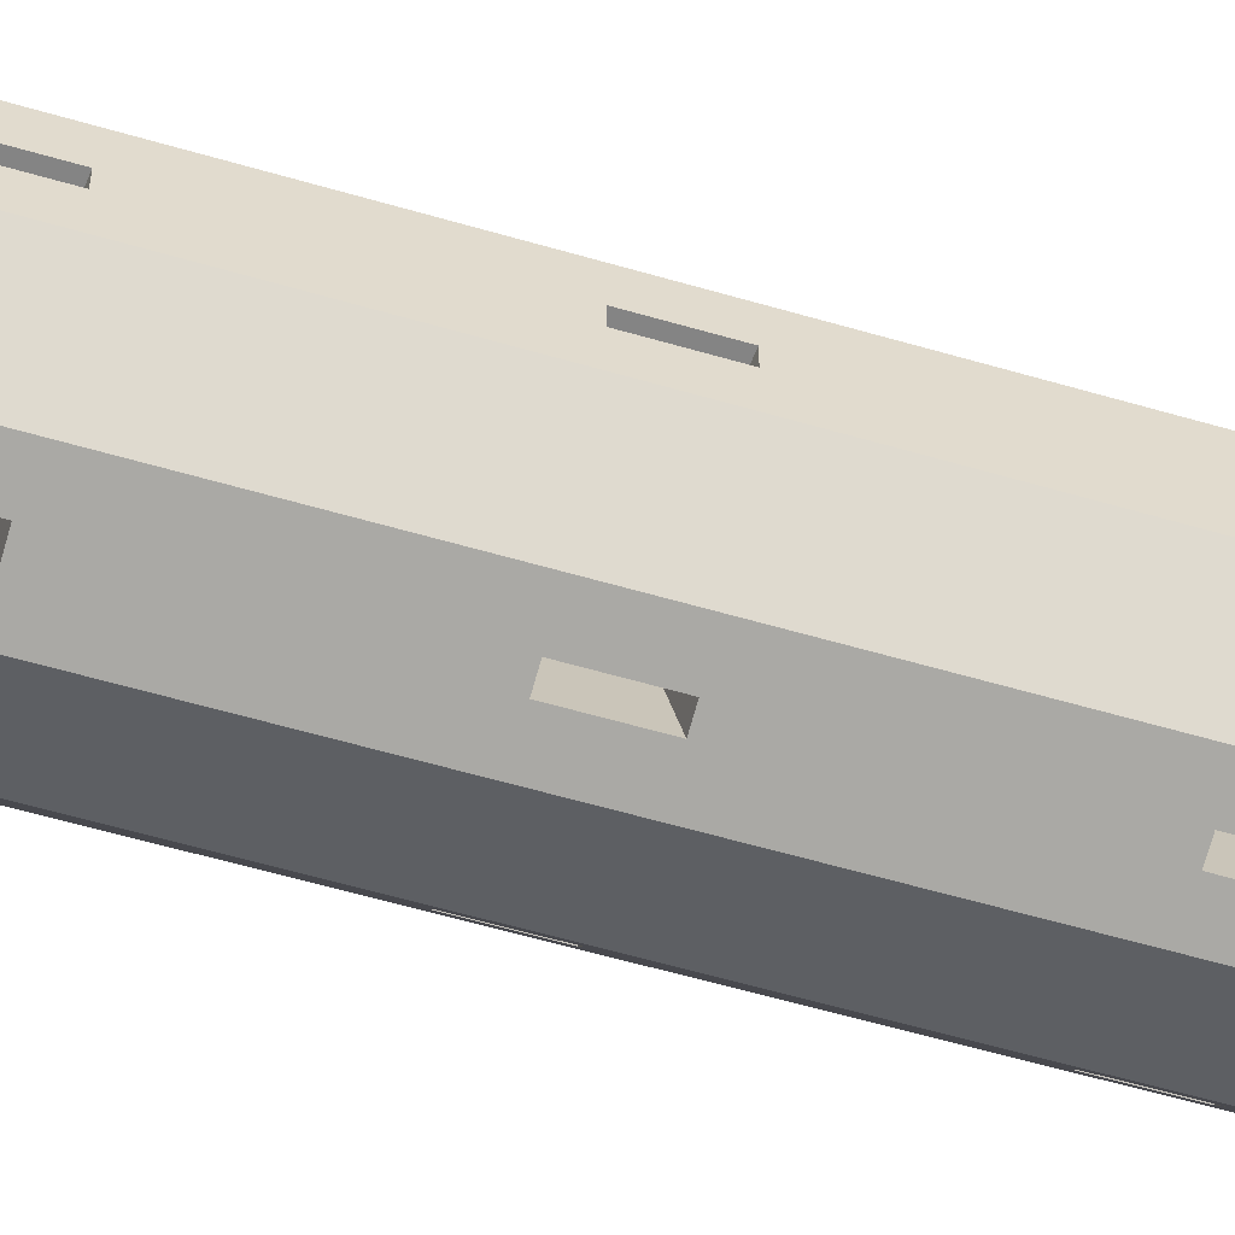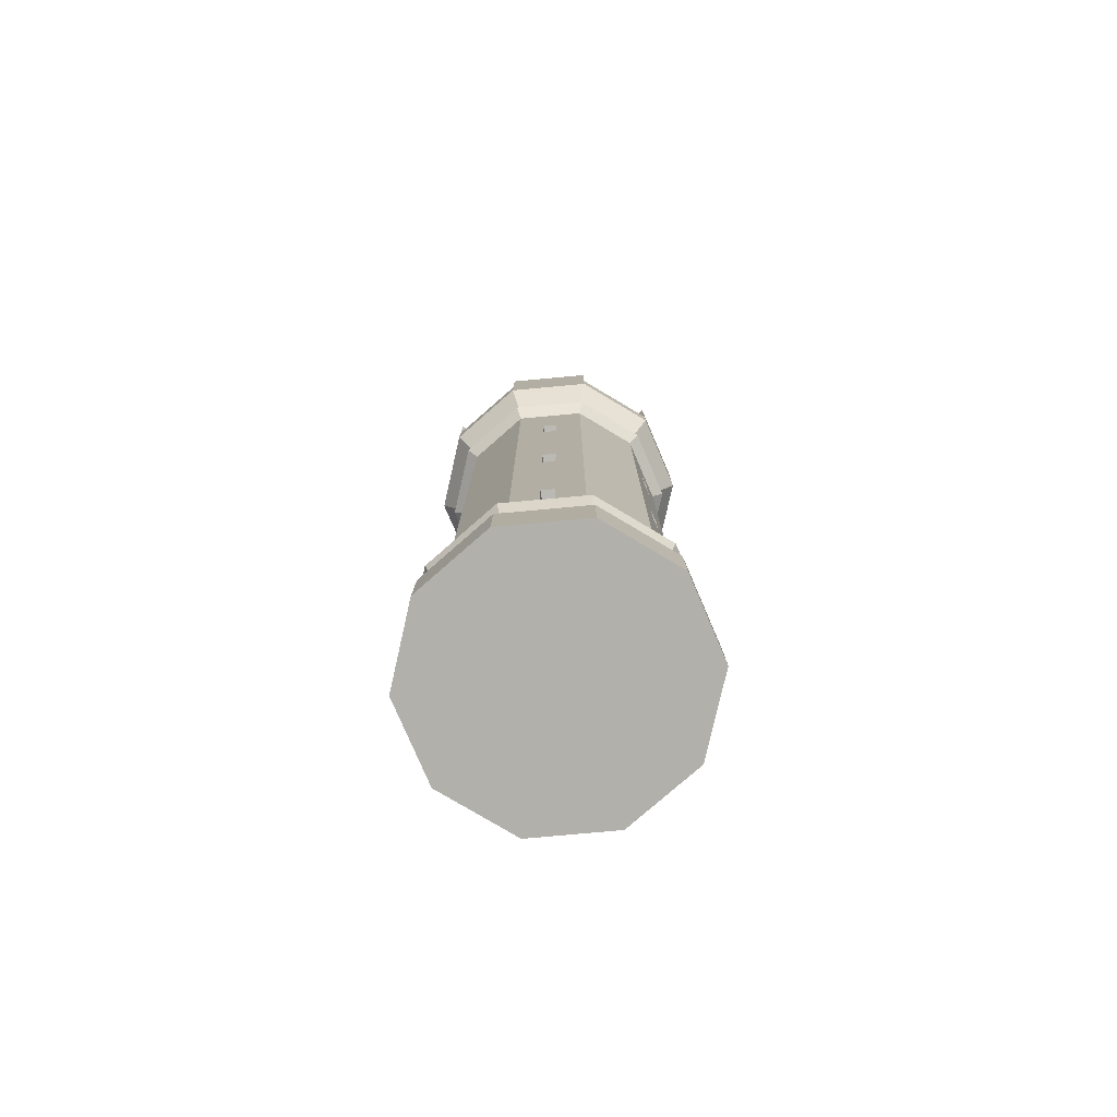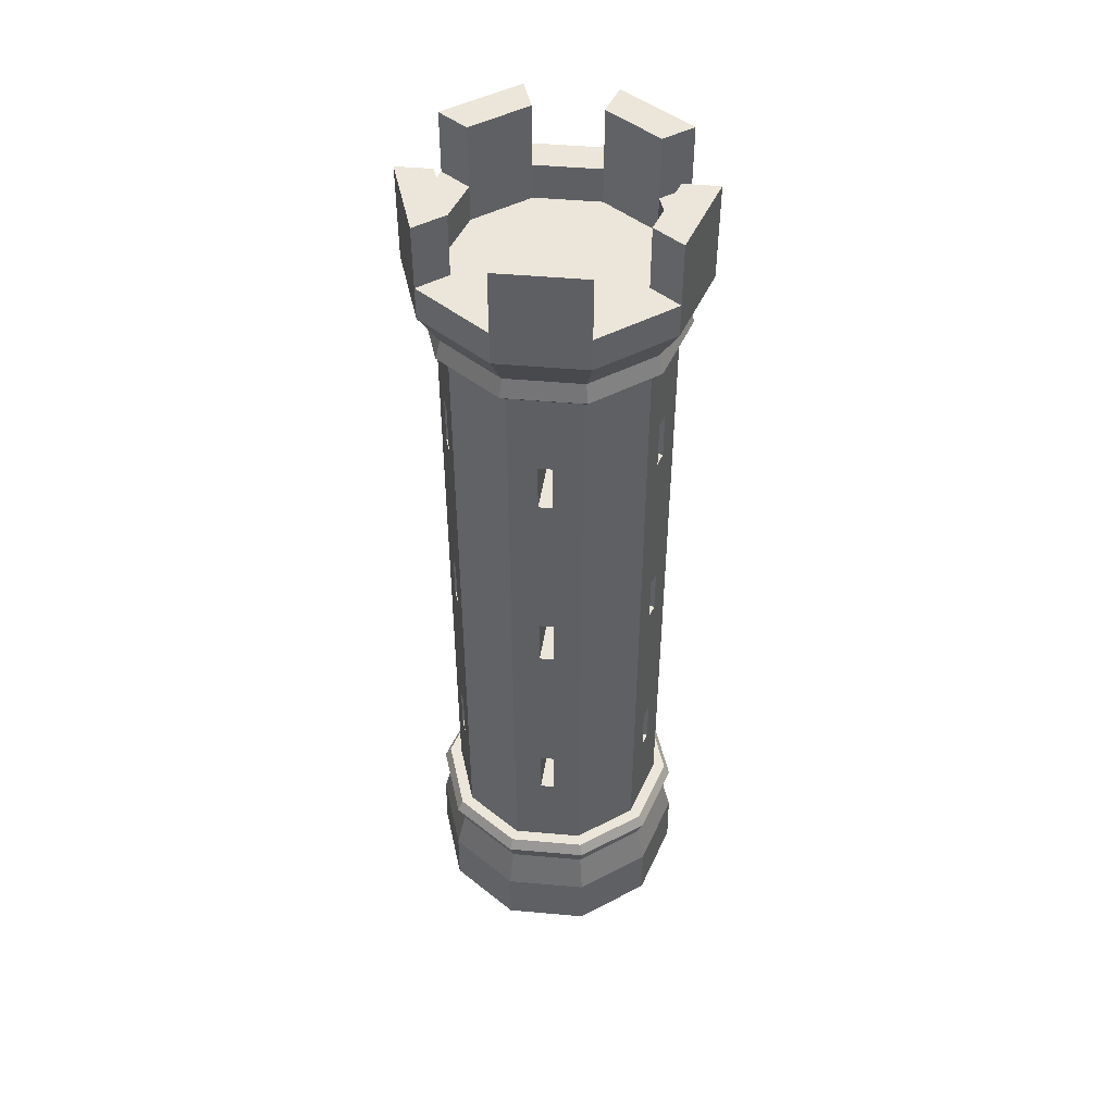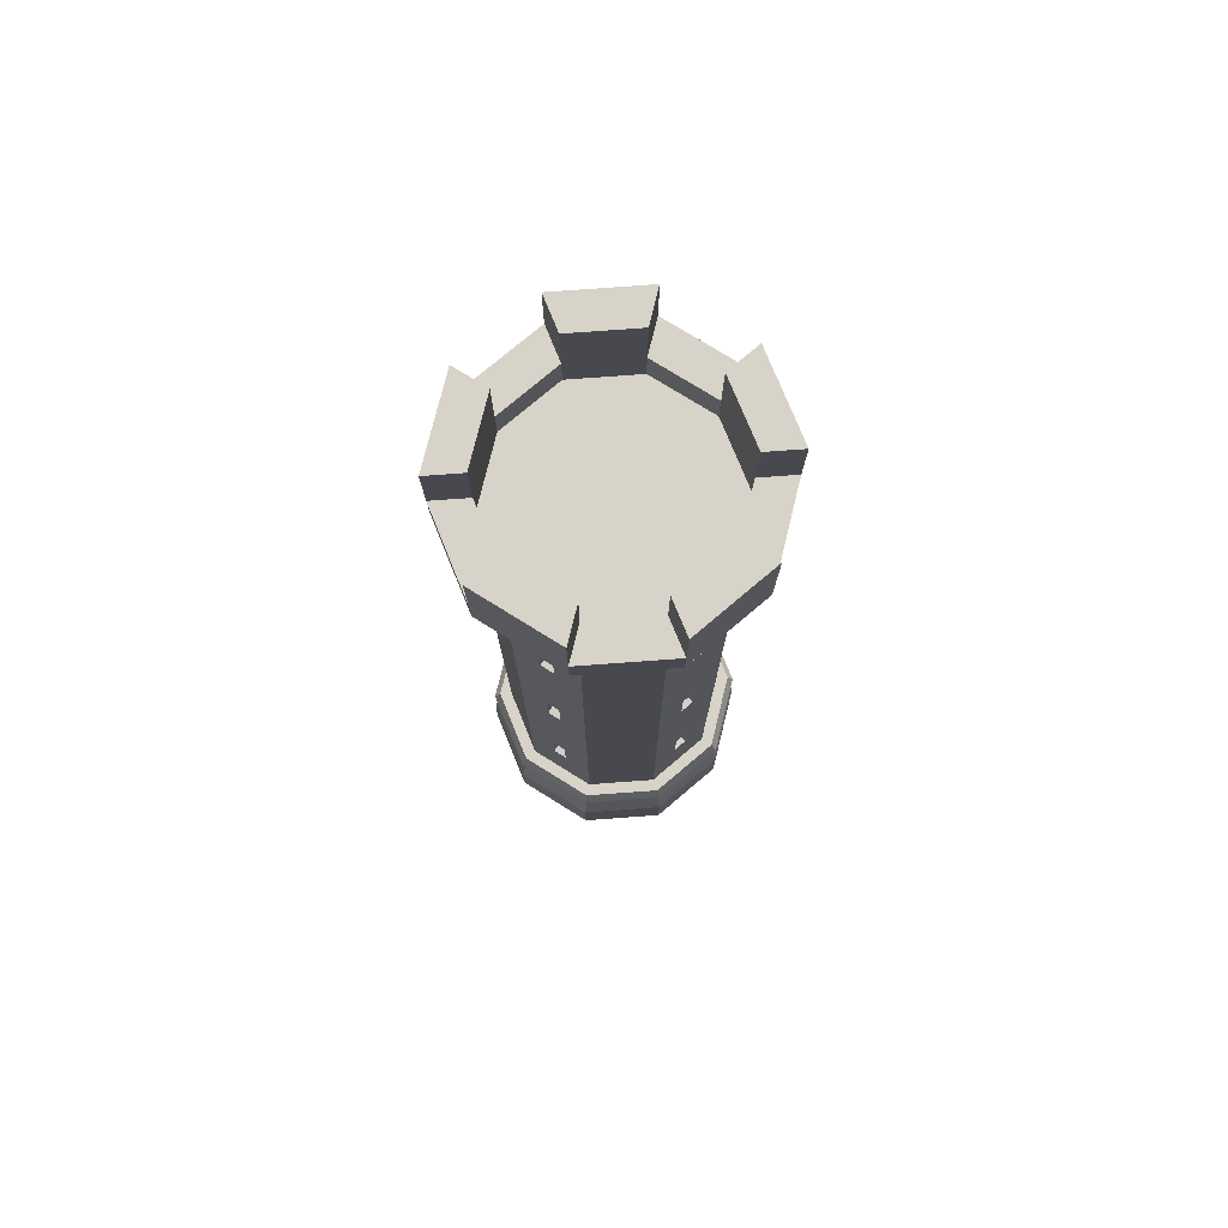
<metadata>
{"format":"obj","ext":"obj","renderer":"f3d","projection":"perspective","resolution":1024,"background":"white","views":[{"elev":-57.7,"azim":73.0,"up":"+Z"},{"elev":-78.4,"azim":-120.8,"up":"+Y"},{"elev":47.6,"azim":-120.3,"up":"+Y"},{"elev":76.9,"azim":-166.2,"up":"+Y"}]}
</metadata>
<code>
o LargeTower_Cylinder.002
v 0.3094 0.6404 -0.4259
v -0 0.6404 -0.5264
v 0.5007 0.6404 -0.1627
v 0.5007 0.6404 0.1627
v 0.3094 0.6404 0.4259
v 0 0.6404 0.5264
v -0.3094 0.6404 0.4259
v -0.5007 0.6404 0.1627
v -0.5007 0.6404 -0.1627
v -0.3094 0.6404 -0.4259
v 0.3094 1.69 -0.4259
v -0 1.69 -0.5264
v 0.5007 1.69 -0.1627
v 0.5007 1.69 0.1627
v 0.3094 1.69 0.4259
v 0 1.69 0.5264
v -0.3094 1.69 0.4259
v -0.5007 1.69 0.1627
v -0.5007 1.69 -0.1627
v -0.3094 1.69 -0.4259
v 0.5007 1.065 0.03253
v 0.5007 1.065 -0.03254
v 0.5007 1.302 0.03253
v 0.5007 1.302 -0.03254
v 0.1857 1.065 -0.4661
v 0.1238 1.065 -0.4862
v 0.1857 1.302 -0.4661
v 0.1238 1.302 -0.4862
v -0.3859 1.065 -0.3206
v -0.4242 1.065 -0.268
v -0.3859 1.302 -0.3206
v -0.4242 1.302 -0.268
v -0.4242 1.065 0.268
v -0.3859 1.065 0.3206
v -0.4242 1.302 0.268
v -0.3859 1.302 0.3206
v 0.1238 1.065 0.4862
v 0.1857 1.065 0.4661
v 0.1238 1.302 0.4862
v 0.1857 1.302 0.4661
v 0.2602 1.085 0.01691
v 0.2602 1.085 -0.01691
v 0.2602 1.282 0.01691
v 0.2602 1.282 -0.01691
v 0.0965 1.085 -0.2423
v 0.06433 1.085 -0.2527
v 0.0965 1.282 -0.2423
v 0.06433 1.282 -0.2527
v -0.2006 1.085 -0.1666
v -0.2205 1.085 -0.1393
v -0.2006 1.282 -0.1666
v -0.2205 1.282 -0.1393
v -0.2205 1.085 0.1393
v -0.2006 1.085 0.1666
v -0.2205 1.282 0.1393
v -0.2006 1.282 0.1666
v 0.06433 1.085 0.2527
v 0.0965 1.085 0.2423
v 0.06433 1.282 0.2527
v 0.0965 1.282 0.2423
v 0.0965 2.307 0.2423
v 0.06433 2.307 0.2527
v 0.0965 2.11 0.2423
v 0.06433 2.11 0.2527
v -0.2006 2.307 0.1666
v -0.2205 2.307 0.1393
v -0.2006 2.11 0.1666
v -0.2205 2.11 0.1393
v -0.2205 2.307 -0.1393
v -0.2006 2.307 -0.1666
v -0.2205 2.11 -0.1393
v -0.2006 2.11 -0.1666
v 0.06433 2.307 -0.2527
v 0.0965 2.307 -0.2423
v 0.06433 2.11 -0.2527
v 0.0965 2.11 -0.2423
v 0.2602 2.307 -0.01691
v 0.2602 2.307 0.01691
v 0.2602 2.11 -0.01691
v 0.2602 2.11 0.01691
v 0.1857 2.327 0.4661
v 0.1238 2.327 0.4862
v 0.1857 2.09 0.4661
v 0.1238 2.09 0.4862
v -0.3859 2.327 0.3206
v -0.4242 2.327 0.268
v -0.3859 2.09 0.3206
v -0.4242 2.09 0.268
v -0.4242 2.327 -0.268
v -0.3859 2.327 -0.3206
v -0.4242 2.09 -0.268
v -0.3859 2.09 -0.3206
v 0.1238 2.327 -0.4862
v 0.1857 2.327 -0.4661
v 0.1238 2.09 -0.4862
v 0.1857 2.09 -0.4661
v 0.5007 2.327 -0.03254
v 0.5007 2.327 0.03253
v 0.5007 2.09 -0.03254
v 0.5007 2.09 0.03253
v -0.3094 2.722 -0.4259
v -0.5007 2.722 -0.1627
v -0.5007 2.722 0.1627
v -0.3094 2.722 0.4259
v 0 2.722 0.5264
v 0.3094 2.722 0.4259
v 0.5007 2.722 0.1627
v 0.5007 2.722 -0.1627
v -0 2.722 -0.5264
v 0.3094 2.722 -0.4259
v 0.3094 3.751 -0.4259
v -0 3.751 -0.5264
v 0.5007 3.751 -0.1627
v 0.5007 3.751 0.1627
v 0.3094 3.751 0.4259
v 0 3.751 0.5264
v -0.3094 3.751 0.4259
v -0.5007 3.751 0.1627
v -0.5007 3.751 -0.1627
v -0.3094 3.751 -0.4259
v 0.5007 3.122 0.03253
v 0.5007 3.122 -0.03254
v 0.5007 3.36 0.03253
v 0.5007 3.36 -0.03254
v 0.1857 3.122 -0.4661
v 0.1238 3.122 -0.4862
v 0.1857 3.36 -0.4661
v 0.1238 3.36 -0.4862
v -0.3859 3.122 -0.3206
v -0.4242 3.122 -0.268
v -0.3859 3.36 -0.3206
v -0.4242 3.36 -0.268
v -0.4242 3.122 0.268
v -0.3859 3.122 0.3206
v -0.4242 3.36 0.268
v -0.3859 3.36 0.3206
v 0.1238 3.122 0.4862
v 0.1857 3.122 0.4661
v 0.1238 3.36 0.4862
v 0.1857 3.36 0.4661
v 0.2602 3.142 0.01691
v 0.2602 3.142 -0.01691
v 0.2602 3.339 0.01691
v 0.2602 3.339 -0.01691
v 0.0965 3.142 -0.2423
v 0.06433 3.142 -0.2527
v 0.0965 3.339 -0.2423
v 0.06433 3.339 -0.2527
v -0.2006 3.142 -0.1666
v -0.2205 3.142 -0.1393
v -0.2006 3.339 -0.1666
v -0.2205 3.339 -0.1393
v -0.2205 3.142 0.1393
v -0.2006 3.142 0.1666
v -0.2205 3.339 0.1393
v -0.2006 3.339 0.1666
v 0.06433 3.142 0.2527
v 0.0965 3.142 0.2423
v 0.06433 3.339 0.2527
v 0.0965 3.339 0.2423
v 0.3433 3.804 -0.4725
v -0 3.804 -0.584
v 0.5554 3.804 -0.1805
v 0.5554 3.804 0.1805
v 0.3433 3.804 0.4725
v 0 3.804 0.584
v -0.3433 3.804 0.4725
v -0.5554 3.804 0.1805
v -0.5554 3.804 -0.1805
v -0.3433 3.804 -0.4725
v 0.329 3.891 -0.4528
v -0 3.891 -0.5597
v 0.5323 3.891 -0.1729
v 0.5323 3.891 0.1729
v 0.329 3.891 0.4528
v 0 3.891 0.5597
v -0.329 3.891 0.4528
v -0.5323 3.891 0.1729
v -0.5323 3.891 -0.1729
v -0.329 3.891 -0.4528
v 0.387 4.053 -0.5327
v -0 4.053 -0.6584
v 0.6262 4.053 -0.2035
v 0.6262 4.053 0.2035
v 0.387 4.053 0.5327
v 0 4.053 0.6584
v -0.387 4.053 0.5327
v -0.6262 4.053 0.2035
v -0.6262 4.053 -0.2035
v -0.387 4.053 -0.5327
v 0.387 4.211 -0.5327
v -0 4.211 -0.6584
v 0.6262 4.211 -0.2035
v 0.6262 4.211 0.2035
v 0.387 4.211 0.5327
v 0 4.211 0.6584
v -0.387 4.211 0.5327
v -0.6262 4.211 0.2035
v -0.6262 4.211 -0.2035
v -0.387 4.211 -0.5327
v 0.2912 4.211 -0.4008
v -0 4.211 -0.4954
v 0.4711 4.211 -0.1531
v 0.4711 4.211 0.1531
v 0.2912 4.211 0.4008
v 0 4.211 0.4954
v -0.2912 4.211 0.4008
v -0.4711 4.211 0.1531
v -0.4711 4.211 -0.1531
v -0.2912 4.211 -0.4008
v 0.387 4.51 -0.5327
v -0 4.51 -0.6584
v 0.6262 4.51 0.2035
v 0.6262 4.51 -0.2035
v 0 4.51 0.6584
v 0.387 4.51 0.5327
v -0.6262 4.51 0.2035
v -0.387 4.51 0.5327
v -0.387 4.51 -0.5327
v -0.6262 4.51 -0.2035
v 0.2912 4.51 -0.4008
v -0 4.51 -0.4954
v 0.4711 4.51 0.1531
v 0.4711 4.51 -0.1531
v 0 4.51 0.4954
v 0.2912 4.51 0.4008
v -0.4711 4.51 0.1531
v -0.2912 4.51 0.4008
v -0.2912 4.51 -0.4008
v -0.4711 4.51 -0.1531
v 0.2912 4.039 -0.4008
v -0 4.039 -0.4954
v 0.4711 4.039 -0.1531
v 0.4711 4.039 0.1531
v 0.2912 4.039 0.4008
v 0 4.039 0.4954
v -0.2912 4.039 0.4008
v -0.4711 4.039 0.1531
v -0.4711 4.039 -0.1531
v -0.2912 4.039 -0.4008
v -0 0.01097 -0.6291
v -0 0.2953 -0.6258
v 0.3698 0.01097 -0.5089
v 0.3678 0.2953 -0.5062
v 0.5983 0.01097 -0.1944
v 0.5951 0.2953 -0.1934
v 0.5983 0.01097 0.1944
v 0.5951 0.2953 0.1934
v 0.3698 0.01097 0.5089
v 0.3678 0.2953 0.5062
v 0 0.01097 0.6291
v 0 0.2953 0.6258
v -0.3698 0.01097 0.5089
v -0.3678 0.2953 0.5062
v -0.5983 0.01097 0.1944
v -0.5951 0.2953 0.1934
v -0.5983 0.01097 -0.1944
v -0.5951 0.2953 -0.1934
v -0.3698 0.01097 -0.5089
v -0.3678 0.2953 -0.5062
v 0.34 0.4922 -0.4679
v -0 0.4922 -0.5784
v 0.5501 0.4922 -0.1787
v 0.5501 0.4922 0.1787
v 0.34 0.4922 0.4679
v 0 0.4922 0.5784
v -0.34 0.4922 0.4679
v -0.5501 0.4922 0.1787
v -0.5501 0.4922 -0.1787
v -0.34 0.4922 -0.4679
v 0.3608 0.5856 -0.4967
v -0 0.5856 -0.6139
v 0.5839 0.5856 -0.1897
v 0.5839 0.5856 0.1897
v 0.3608 0.5856 0.4967
v 0 0.5856 0.6139
v -0.3608 0.5856 0.4967
v -0.5839 0.5856 0.1897
v -0.5839 0.5856 -0.1897
v -0.3608 0.5856 -0.4967
v 0.3436 0.6404 -0.4729
v -0 0.6404 -0.5846
v 0.556 0.6404 -0.1807
v 0.556 0.6404 0.1807
v 0.3436 0.6404 0.4729
v 0 0.6404 0.5846
v -0.3436 0.6404 0.4729
v -0.556 0.6404 0.1807
v -0.556 0.6404 -0.1807
v -0.3436 0.6404 -0.4729
f 15 38 5
f 1 13 3
f 19 30 9
f 6 17 7
f 14 21 23
f 10 12 2
f 17 34 7
f 4 15 5
f 11 25 27
f 8 19 9
f 28 47 48
f 3 21 4
f 14 24 13
f 13 22 3
f 30 49 29
f 1 26 25
f 11 28 12
f 12 26 2
f 23 44 24
f 9 29 10
f 20 32 19
f 20 29 31
f 26 45 25
f 8 34 33
f 18 33 35
f 18 36 17
f 22 41 21
f 5 37 6
f 16 40 15
f 16 37 39
f 42 43 41
f 46 47 45
f 50 51 49
f 54 55 53
f 58 59 57
f 34 53 33
f 24 42 22
f 31 52 32
f 38 57 37
f 27 45 47
f 36 55 56
f 23 41 43
f 32 50 30
f 39 60 40
f 28 46 26
f 36 54 34
f 31 49 51
f 40 58 38
f 35 53 55
f 39 57 59
f 82 64 62
f 86 68 66
f 81 63 83
f 90 72 70
f 85 67 87
f 93 75 95
f 82 61 81
f 89 71 91
f 98 80 78
f 86 65 85
f 94 76 74
f 83 64 84
f 90 69 89
f 97 79 99
f 87 68 88
f 63 62 64
f 67 66 68
f 71 70 72
f 75 74 76
f 79 78 80
f 104 87 17
f 105 81 106
f 15 84 16
f 99 80 100
f 103 85 104
f 102 91 19
f 17 88 18
f 95 76 96
f 20 109 12
f 102 90 89
f 98 77 97
f 14 106 15
f 110 93 109
f 12 96 11
f 92 71 72
f 107 100 98
f 107 97 108
f 13 100 14
f 94 73 93
f 18 102 19
f 103 88 86
f 108 99 13
f 16 104 17
f 11 108 13
f 105 84 82
f 107 115 106
f 110 113 108
f 118 133 135
f 105 138 137
f 113 122 108
f 101 112 109
f 116 137 139
f 120 129 131
f 112 126 109
f 105 117 104
f 127 148 128
f 108 121 107
f 114 124 113
f 111 125 127
f 130 149 129
f 109 125 110
f 111 128 112
f 103 119 102
f 123 144 124
f 102 129 101
f 120 132 119
f 103 134 133
f 126 145 125
f 117 134 104
f 118 136 117
f 122 141 121
f 114 121 123
f 116 140 115
f 142 143 141
f 146 147 145
f 150 151 149
f 154 155 153
f 158 159 157
f 134 153 133
f 122 144 142
f 132 151 152
f 138 157 137
f 125 147 127
f 135 156 136
f 121 143 123
f 130 152 150
f 139 160 140
f 126 148 146
f 134 156 154
f 129 151 131
f 138 160 158
f 133 155 135
f 137 159 139
f 115 166 116
f 161 172 171
f 112 161 111
f 118 169 119
f 117 166 167
f 114 165 115
f 113 164 114
f 117 168 118
f 176 185 186
f 168 179 169
f 166 175 176
f 163 171 173
f 169 180 170
f 166 177 167
f 163 174 164
f 162 180 172
f 168 177 178
f 164 175 165
f 184 195 185
f 171 183 173
f 180 189 190
f 176 187 177
f 173 184 174
f 180 182 172
f 178 187 188
f 174 185 175
f 172 181 171
f 178 189 179
f 194 205 195
f 182 191 181
f 188 199 189
f 185 196 186
f 181 193 183
f 189 200 190
f 186 197 187
f 183 194 184
f 190 192 182
f 187 198 188
f 205 236 206
f 204 224 203
f 199 208 209
f 196 225 206
f 193 201 203
f 197 217 198
f 196 207 197
f 210 230 209
f 200 202 192
f 209 220 199
f 212 221 211
f 216 225 215
f 220 229 219
f 214 223 213
f 217 228 227
f 203 214 193
f 192 211 191
f 194 223 204
f 199 219 200
f 200 229 210
f 205 216 195
f 206 226 205
f 207 218 197
f 193 213 194
f 202 212 192
f 191 221 201
f 208 228 207
f 195 215 196
f 198 227 208
f 201 222 202
f 237 235 233
f 201 233 203
f 209 240 210
f 206 237 207
f 203 234 204
f 210 232 202
f 207 238 208
f 204 235 205
f 202 231 201
f 208 239 209
f 242 243 241
f 243 246 245
f 246 247 245
f 248 249 247
f 250 251 249
f 252 253 251
f 254 255 253
f 256 257 255
f 258 270 260
f 260 241 259
f 258 259 257
f 257 259 247
f 264 275 265
f 256 269 258
f 254 268 256
f 252 267 254
f 250 266 252
f 248 265 250
f 244 262 261
f 246 264 248
f 246 261 263
f 260 262 242
f 272 281 271
f 262 271 261
f 268 279 269
f 265 276 266
f 261 273 263
f 269 280 270
f 266 277 267
f 263 274 264
f 270 272 262
f 267 278 268
f 288 9 289
f 278 289 279
f 275 286 276
f 271 283 273
f 280 289 290
f 276 287 277
f 273 284 274
f 272 290 282
f 278 287 288
f 275 284 285
f 285 6 286
f 289 10 290
f 286 7 287
f 283 4 284
f 288 7 8
f 282 1 281
f 284 5 285
f 119 170 120
f 111 163 113
f 120 162 112
f 115 138 106
f 119 130 102
f 109 95 12
f 106 83 15
f 101 92 90
f 110 96 94
f 19 92 20
f 290 2 282
f 281 3 283
f 15 40 38
f 1 11 13
f 19 32 30
f 6 16 17
f 14 4 21
f 10 20 12
f 17 36 34
f 4 14 15
f 11 1 25
f 8 18 19
f 28 27 47
f 3 22 21
f 14 23 24
f 13 24 22
f 30 50 49
f 1 2 26
f 11 27 28
f 12 28 26
f 23 43 44
f 9 30 29
f 20 31 32
f 20 10 29
f 26 46 45
f 8 7 34
f 18 8 33
f 18 35 36
f 22 42 41
f 5 38 37
f 16 39 40
f 16 6 37
f 42 44 43
f 46 48 47
f 50 52 51
f 54 56 55
f 58 60 59
f 34 54 53
f 24 44 42
f 31 51 52
f 38 58 57
f 27 25 45
f 36 35 55
f 23 21 41
f 32 52 50
f 39 59 60
f 28 48 46
f 36 56 54
f 31 29 49
f 40 60 58
f 35 33 53
f 39 37 57
f 82 84 64
f 86 88 68
f 81 61 63
f 90 92 72
f 85 65 67
f 93 73 75
f 82 62 61
f 89 69 71
f 98 100 80
f 86 66 65
f 94 96 76
f 83 63 64
f 90 70 69
f 97 77 79
f 87 67 68
f 63 61 62
f 67 65 66
f 71 69 70
f 75 73 74
f 79 77 78
f 104 85 87
f 105 82 81
f 15 83 84
f 99 79 80
f 103 86 85
f 102 89 91
f 17 87 88
f 95 75 76
f 20 101 109
f 102 101 90
f 98 78 77
f 14 107 106
f 110 94 93
f 12 95 96
f 92 91 71
f 107 14 100
f 107 98 97
f 13 99 100
f 94 74 73
f 18 103 102
f 103 18 88
f 108 97 99
f 16 105 104
f 11 110 108
f 105 16 84
f 107 114 115
f 110 111 113
f 118 103 133
f 105 106 138
f 113 124 122
f 101 120 112
f 116 105 137
f 120 101 129
f 112 128 126
f 105 116 117
f 127 147 148
f 108 122 121
f 114 123 124
f 111 110 125
f 130 150 149
f 109 126 125
f 111 127 128
f 103 118 119
f 123 143 144
f 102 130 129
f 120 131 132
f 103 104 134
f 126 146 145
f 117 136 134
f 118 135 136
f 122 142 141
f 114 107 121
f 116 139 140
f 142 144 143
f 146 148 147
f 150 152 151
f 154 156 155
f 158 160 159
f 134 154 153
f 122 124 144
f 132 131 151
f 138 158 157
f 125 145 147
f 135 155 156
f 121 141 143
f 130 132 152
f 139 159 160
f 126 128 148
f 134 136 156
f 129 149 151
f 138 140 160
f 133 153 155
f 137 157 159
f 115 165 166
f 161 162 172
f 112 162 161
f 118 168 169
f 117 116 166
f 114 164 165
f 113 163 164
f 117 167 168
f 176 175 185
f 168 178 179
f 166 165 175
f 163 161 171
f 169 179 180
f 166 176 177
f 163 173 174
f 162 170 180
f 168 167 177
f 164 174 175
f 184 194 195
f 171 181 183
f 180 179 189
f 176 186 187
f 173 183 184
f 180 190 182
f 178 177 187
f 174 184 185
f 172 182 181
f 178 188 189
f 194 204 205
f 182 192 191
f 188 198 199
f 185 195 196
f 181 191 193
f 189 199 200
f 186 196 197
f 183 193 194
f 190 200 192
f 187 197 198
f 205 235 236
f 204 223 224
f 199 198 208
f 196 215 225
f 193 191 201
f 197 218 217
f 196 206 207
f 210 229 230
f 200 210 202
f 209 230 220
f 212 222 221
f 216 226 225
f 220 230 229
f 214 224 223
f 217 218 228
f 203 224 214
f 192 212 211
f 194 213 223
f 199 220 219
f 200 219 229
f 205 226 216
f 206 225 226
f 207 228 218
f 193 214 213
f 202 222 212
f 191 211 221
f 208 227 228
f 195 216 215
f 198 217 227
f 201 221 222
f 233 231 232
f 232 240 239
f 239 238 237
f 237 236 235
f 235 234 233
f 233 232 239
f 239 237 233
f 201 231 233
f 209 239 240
f 206 236 237
f 203 233 234
f 210 240 232
f 207 237 238
f 204 234 235
f 202 232 231
f 208 238 239
f 242 244 243
f 243 244 246
f 246 248 247
f 248 250 249
f 250 252 251
f 252 254 253
f 254 256 255
f 256 258 257
f 258 269 270
f 260 242 241
f 258 260 259
f 259 241 247
f 241 243 247
f 243 245 247
f 247 249 255
f 249 251 255
f 251 253 255
f 255 257 247
f 264 274 275
f 256 268 269
f 254 267 268
f 252 266 267
f 250 265 266
f 248 264 265
f 244 242 262
f 246 263 264
f 246 244 261
f 260 270 262
f 272 282 281
f 262 272 271
f 268 278 279
f 265 275 276
f 261 271 273
f 269 279 280
f 266 276 277
f 263 273 274
f 270 280 272
f 267 277 278
f 288 8 9
f 278 288 289
f 275 285 286
f 271 281 283
f 280 279 289
f 276 286 287
f 273 283 284
f 272 280 290
f 278 277 287
f 275 274 284
f 285 5 6
f 289 9 10
f 286 6 7
f 283 3 4
f 288 287 7
f 282 2 1
f 284 4 5
f 119 169 170
f 111 161 163
f 120 170 162
f 115 140 138
f 119 132 130
f 109 93 95
f 106 81 83
f 101 20 92
f 110 11 96
f 19 91 92
f 290 10 2
f 281 1 3

</code>
